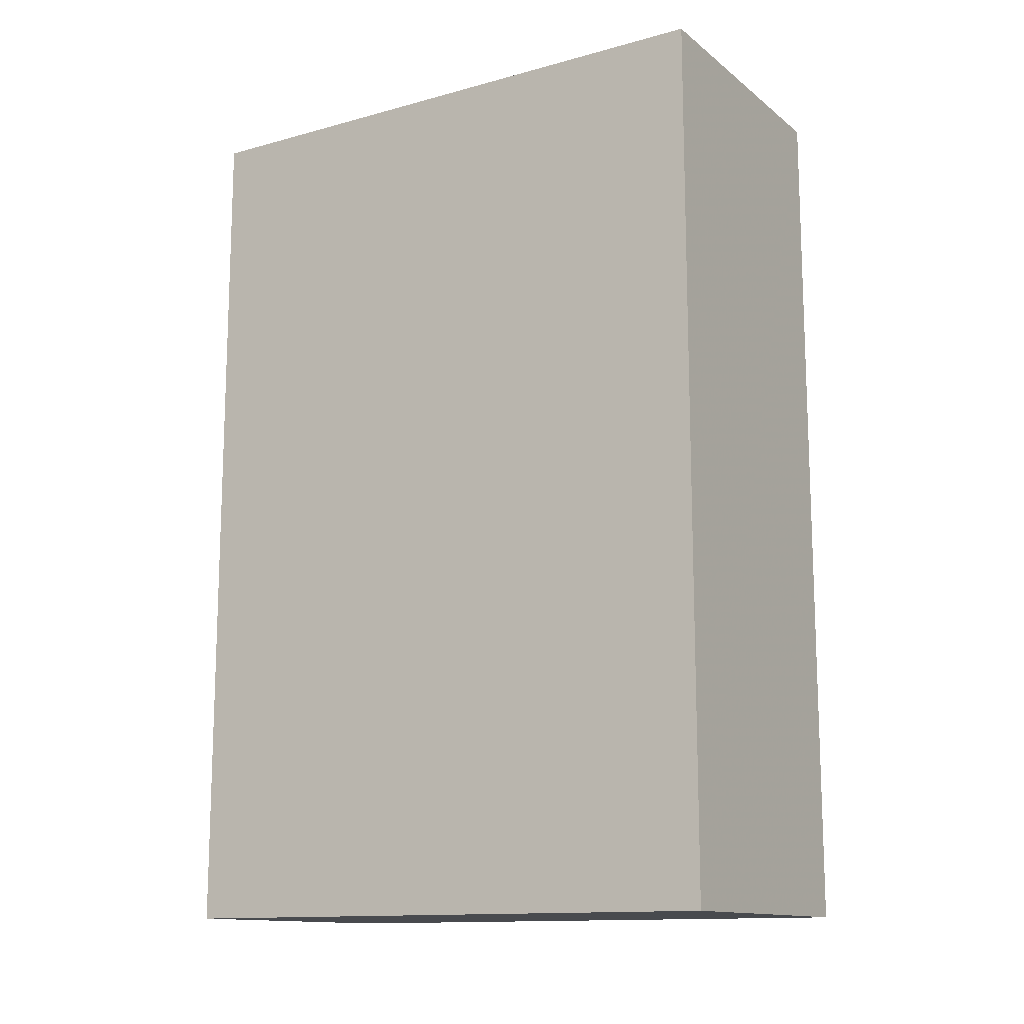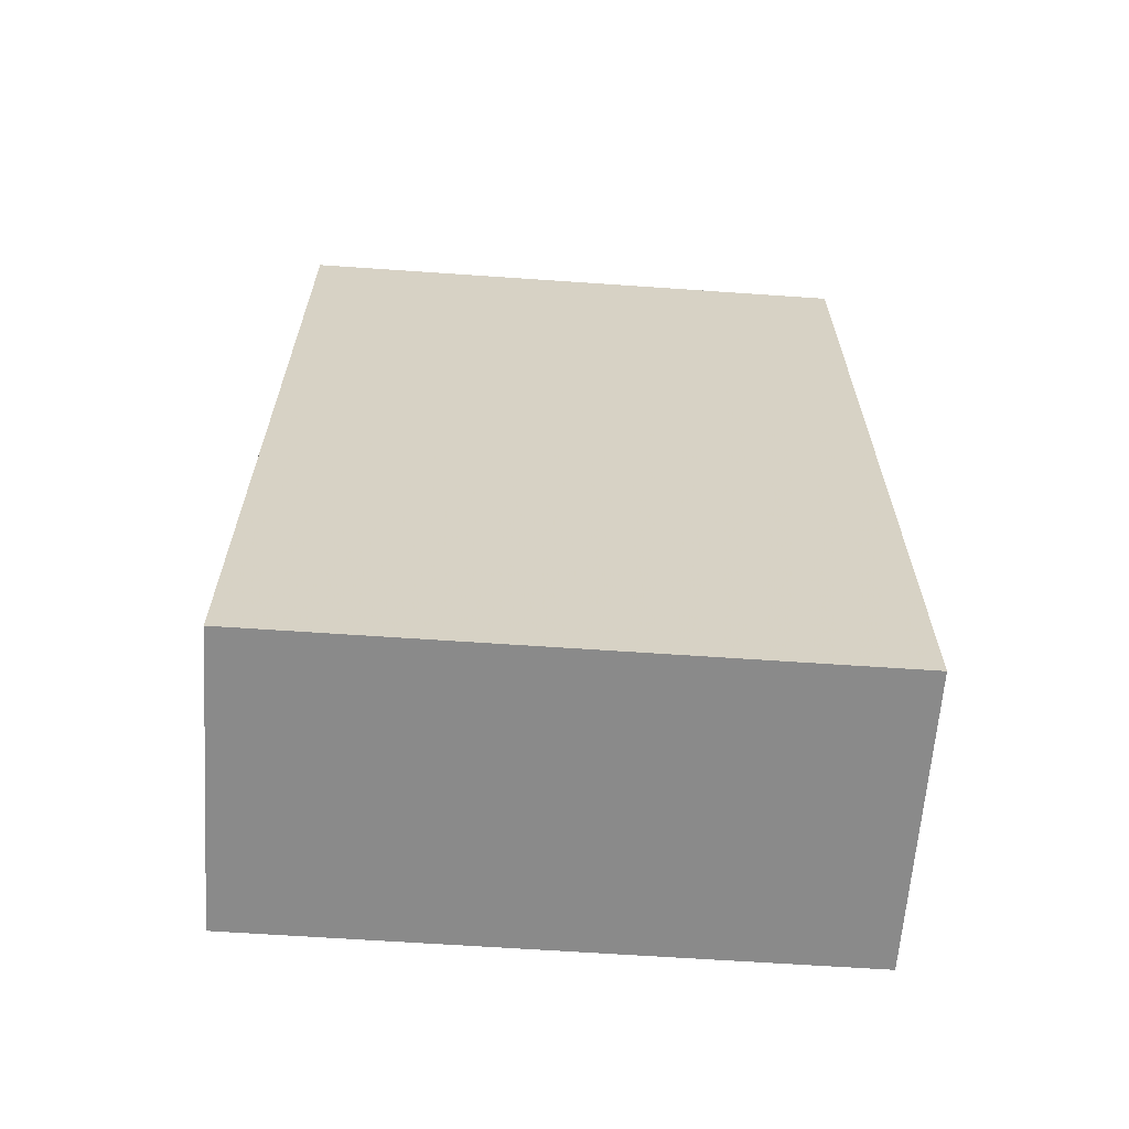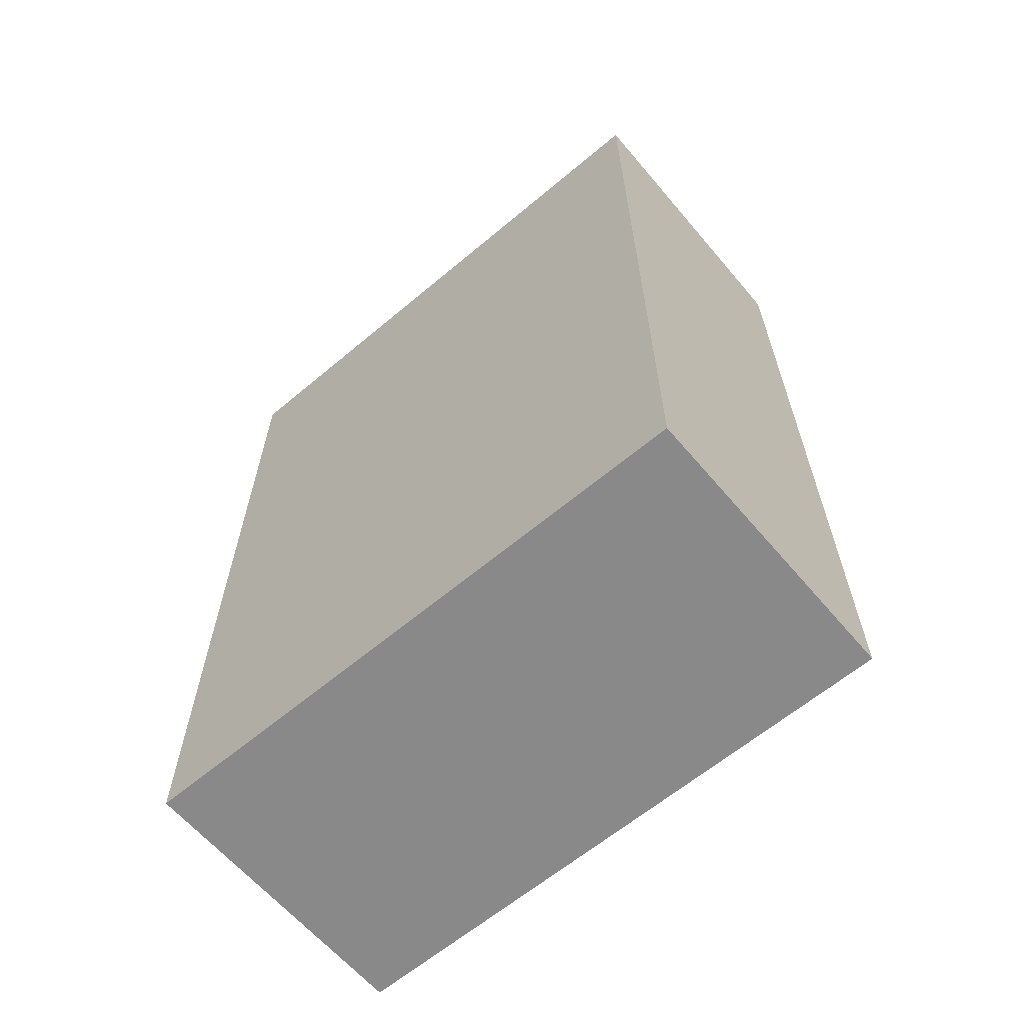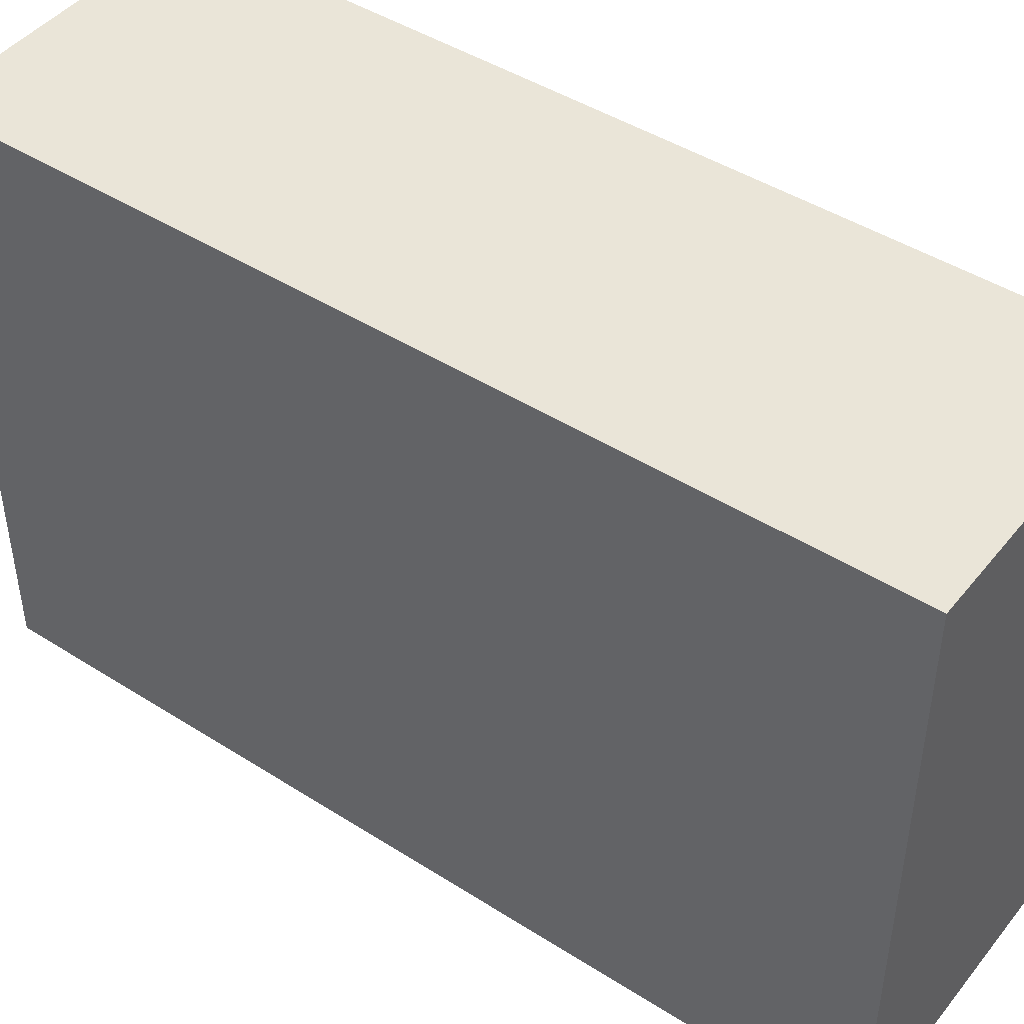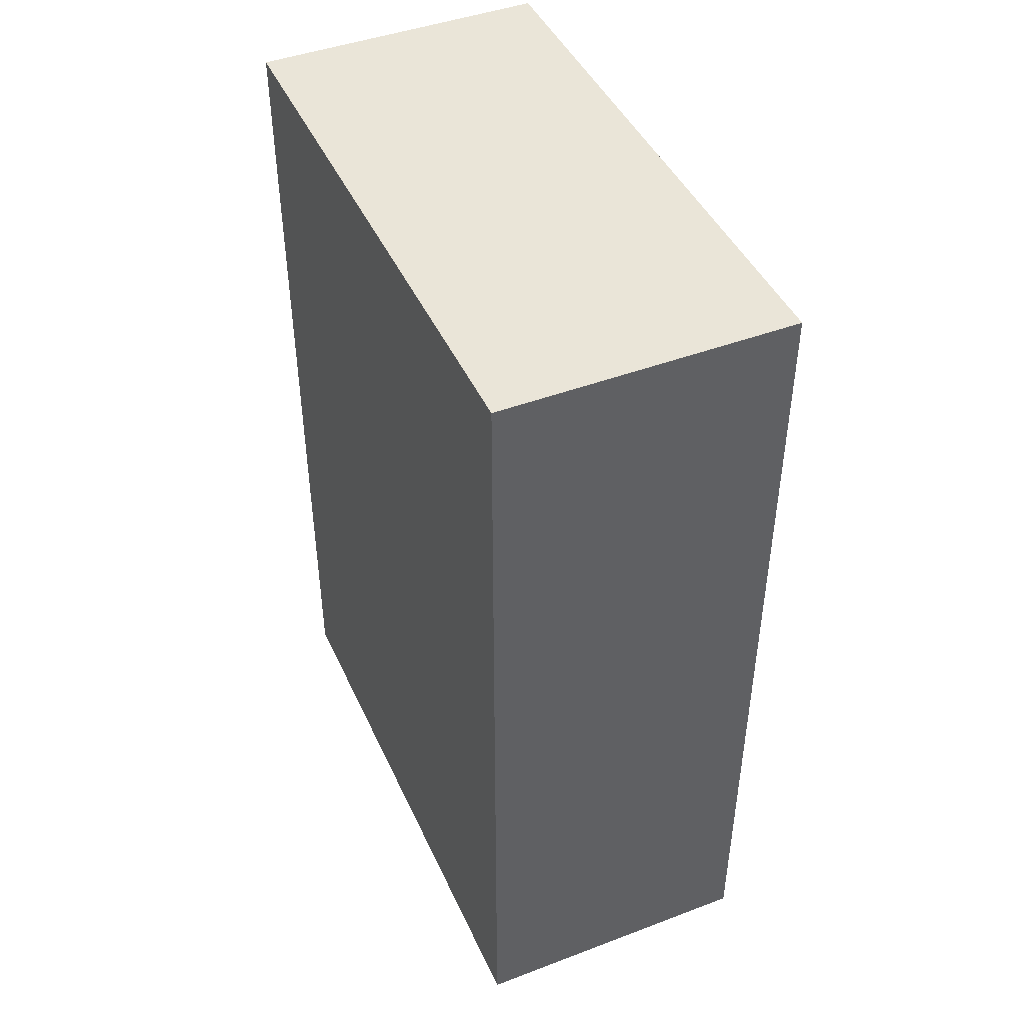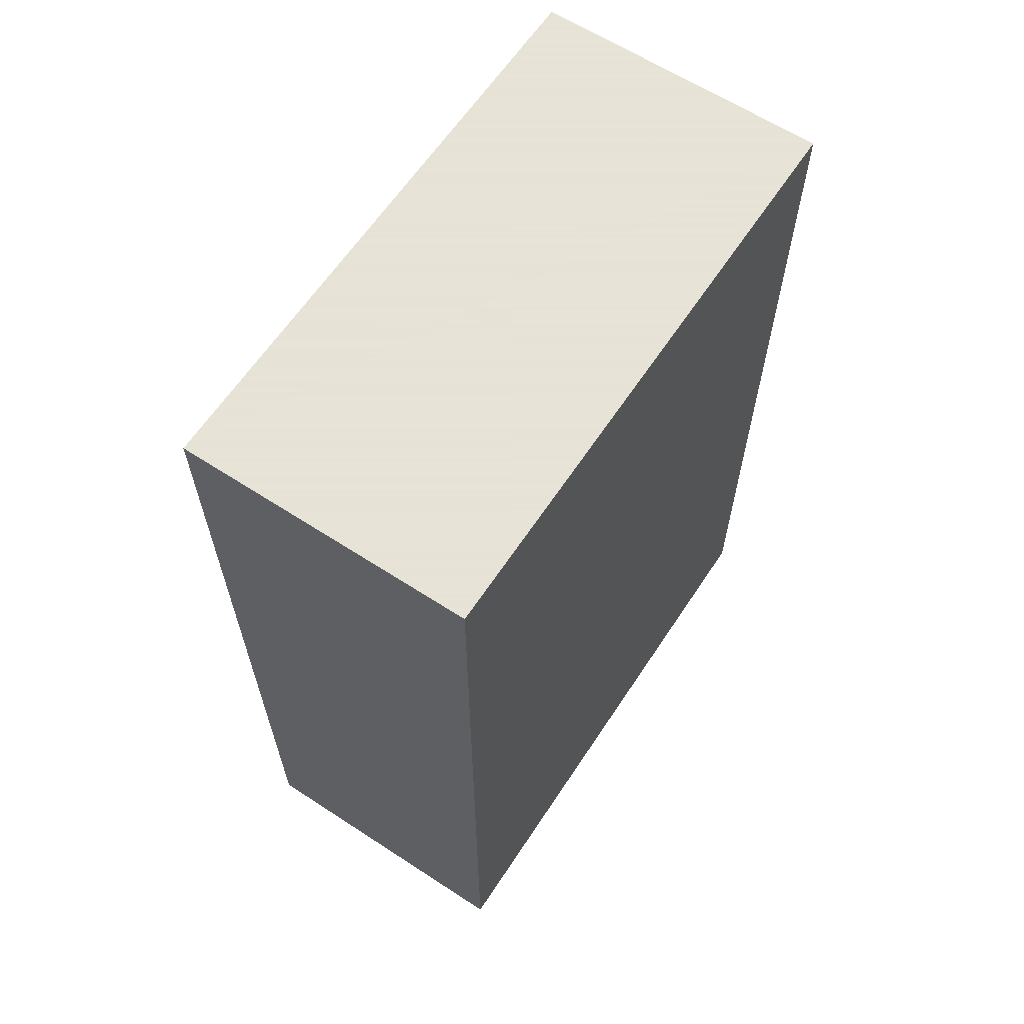
<metadata>
{"format":"obj","ext":"obj","renderer":"f3d","projection":"perspective","resolution":1024,"background":"white","views":[{"elev":-13.3,"azim":121.7,"up":"+Z"},{"elev":-63.4,"azim":86.0,"up":"+Z"},{"elev":-63.1,"azim":-49.7,"up":"+Z"},{"elev":45.3,"azim":126.3,"up":"+Y"},{"elev":44.8,"azim":-23.6,"up":"+Z"},{"elev":62.8,"azim":33.4,"up":"+Z"}]}
</metadata>
<code>
v 1672 1768 16
v 1696 1816 16
v 1672 1816 16
v 1696 1768 16
v 1672 1816 -56
v 1696 1768 -56
v 1672 1768 -56
v 1696 1816 -56
f 1 2 3
f 1 4 2
f 5 6 7
f 5 8 6
f 4 7 6
f 4 1 7
f 3 8 5
f 3 2 8
f 2 6 8
f 2 4 6
f 1 5 7
f 1 3 5

</code>
